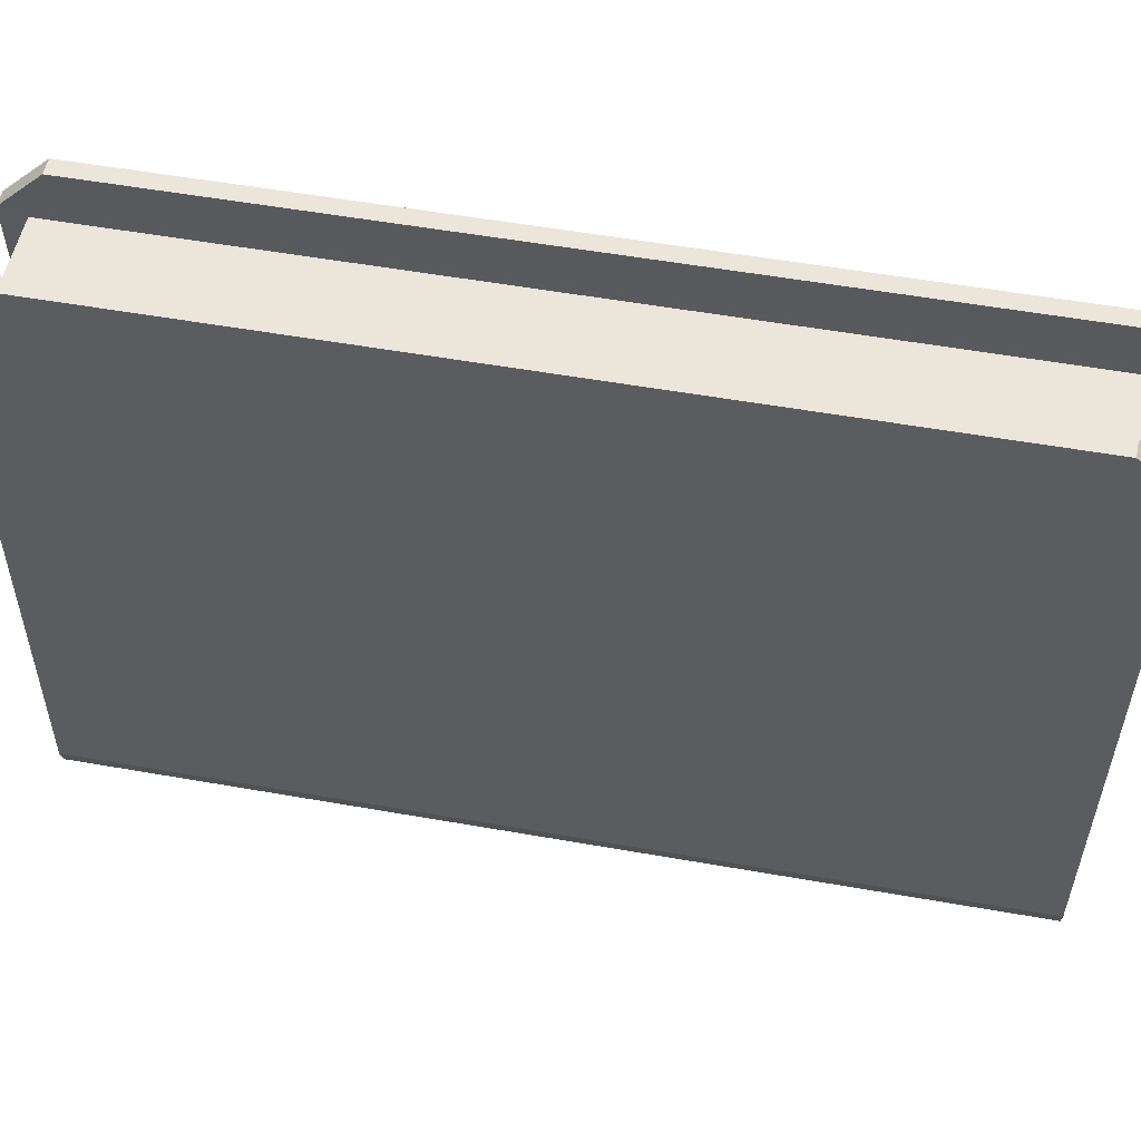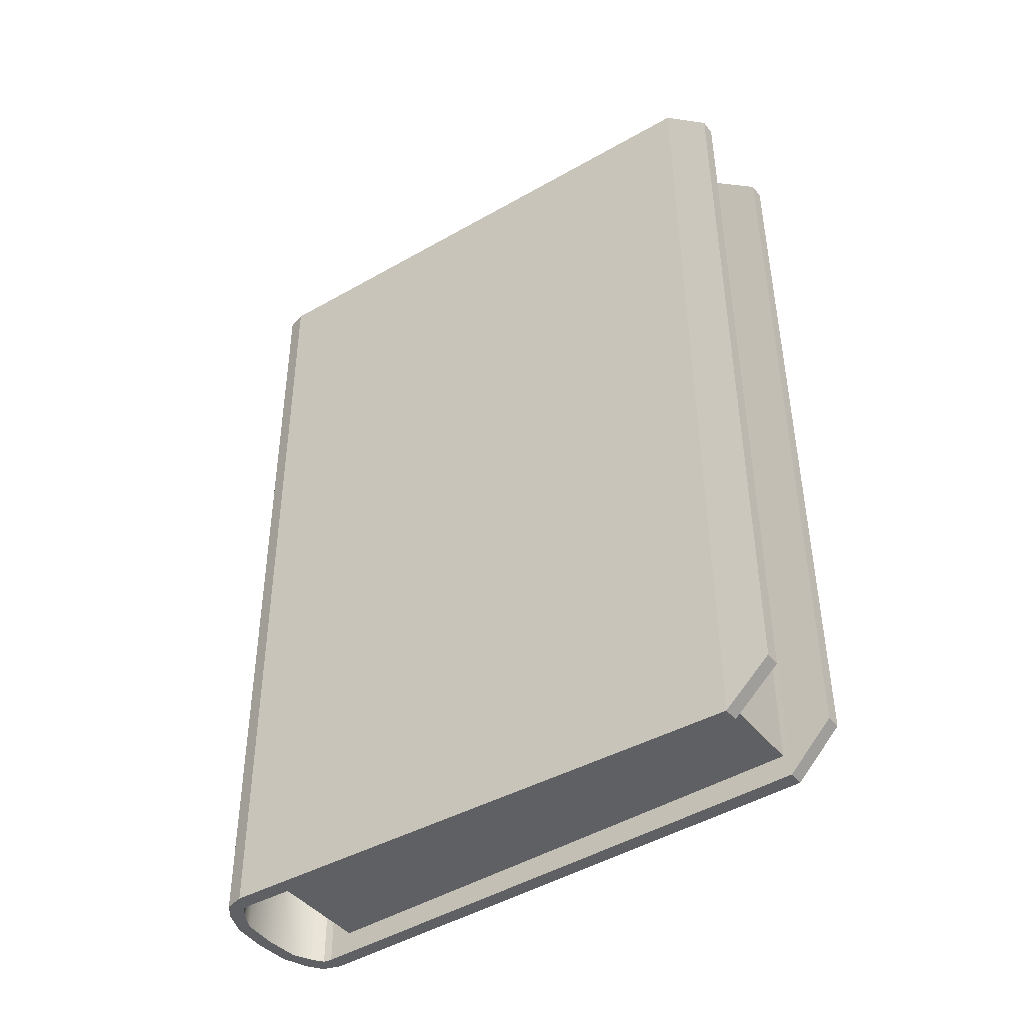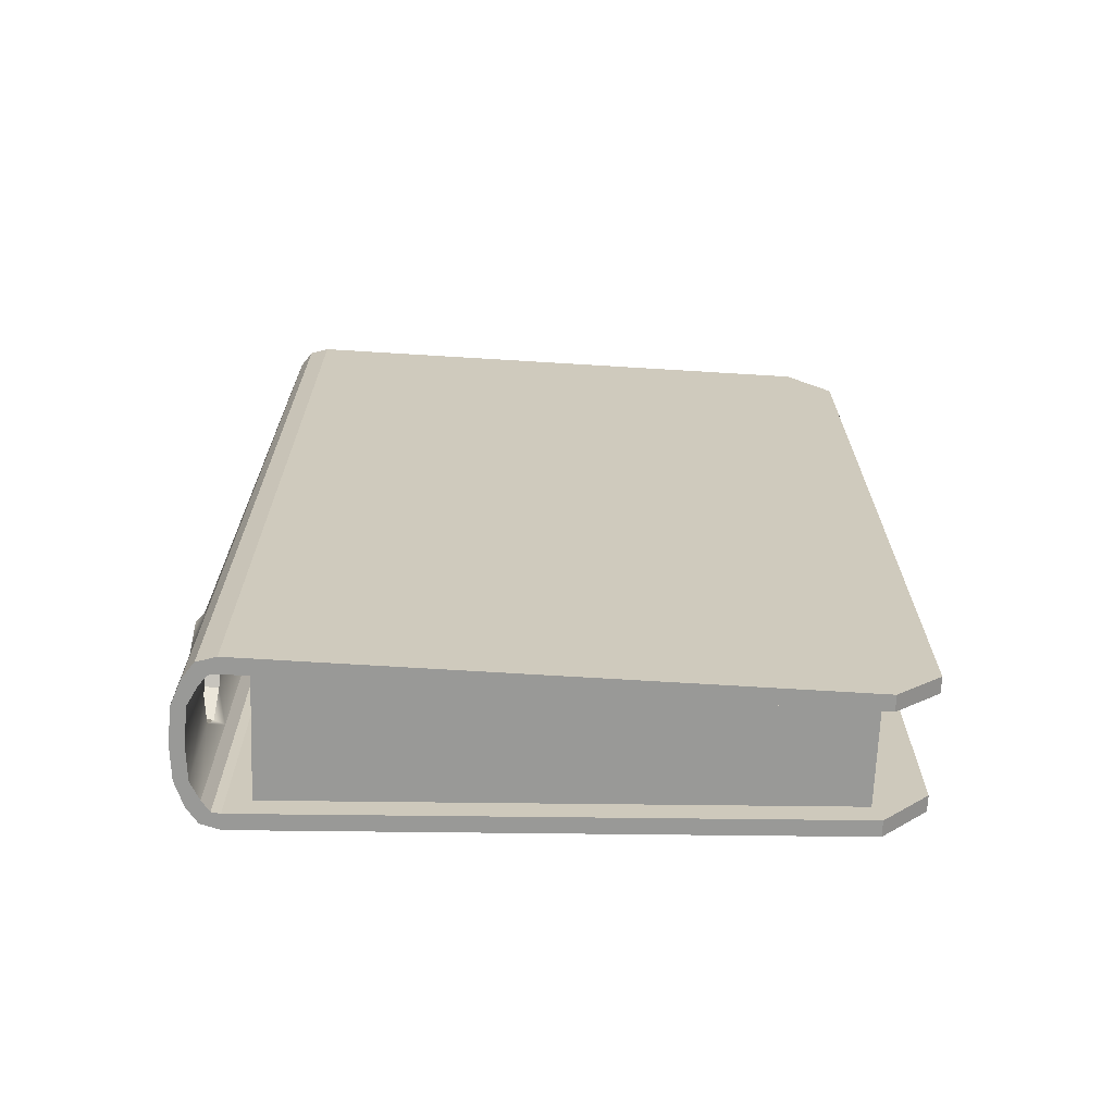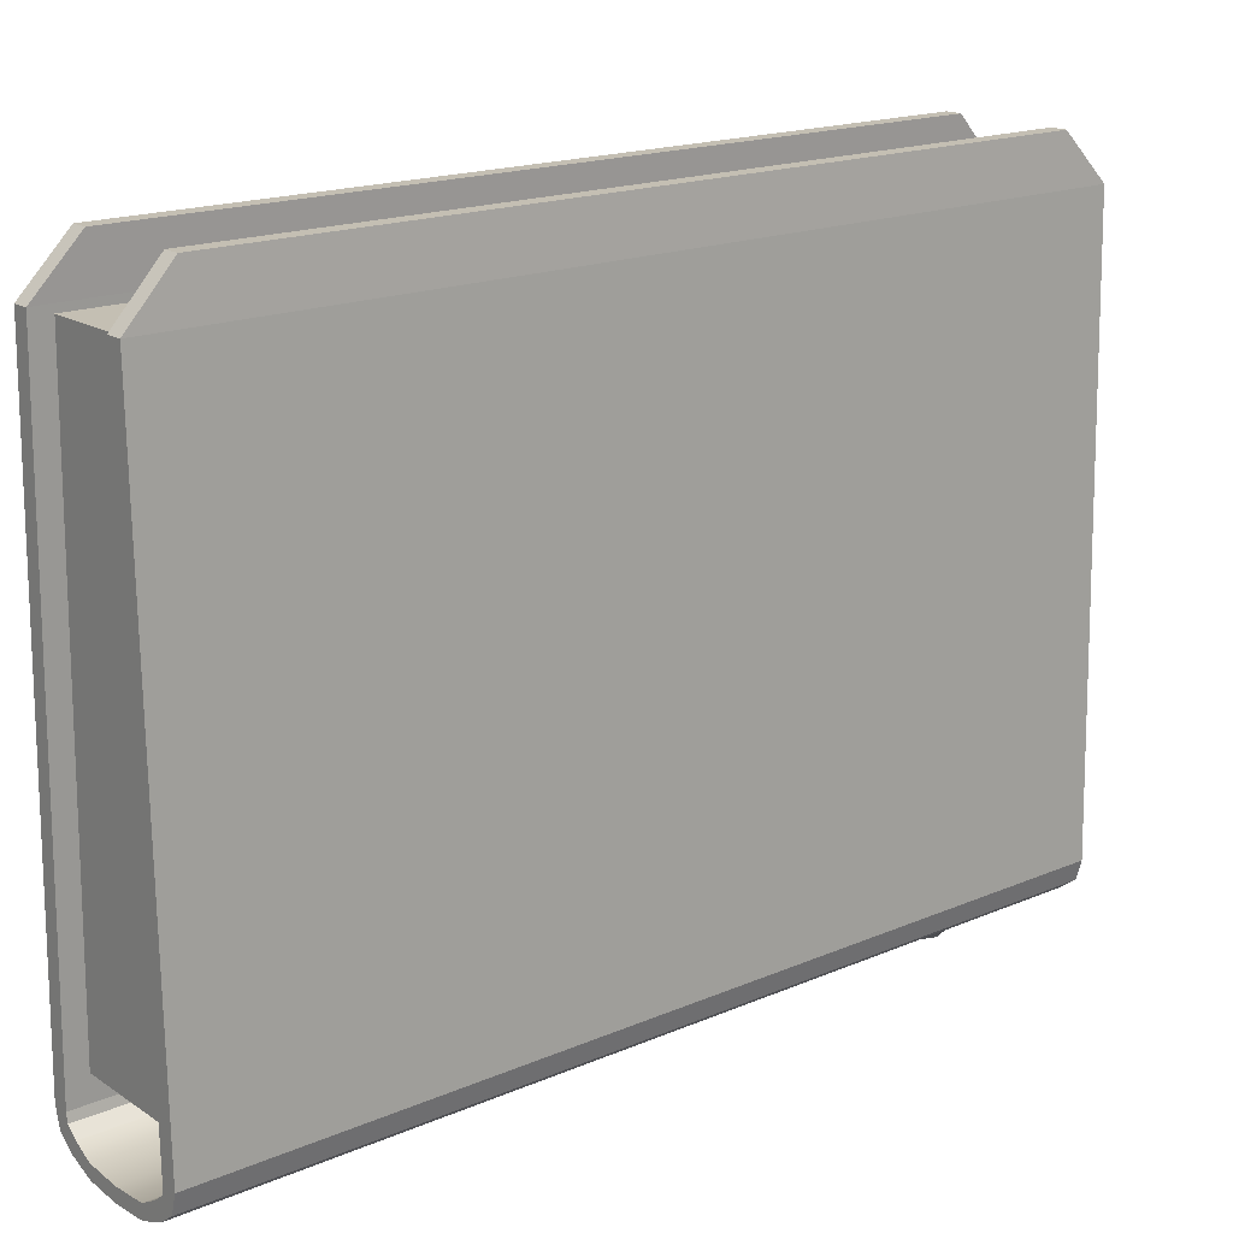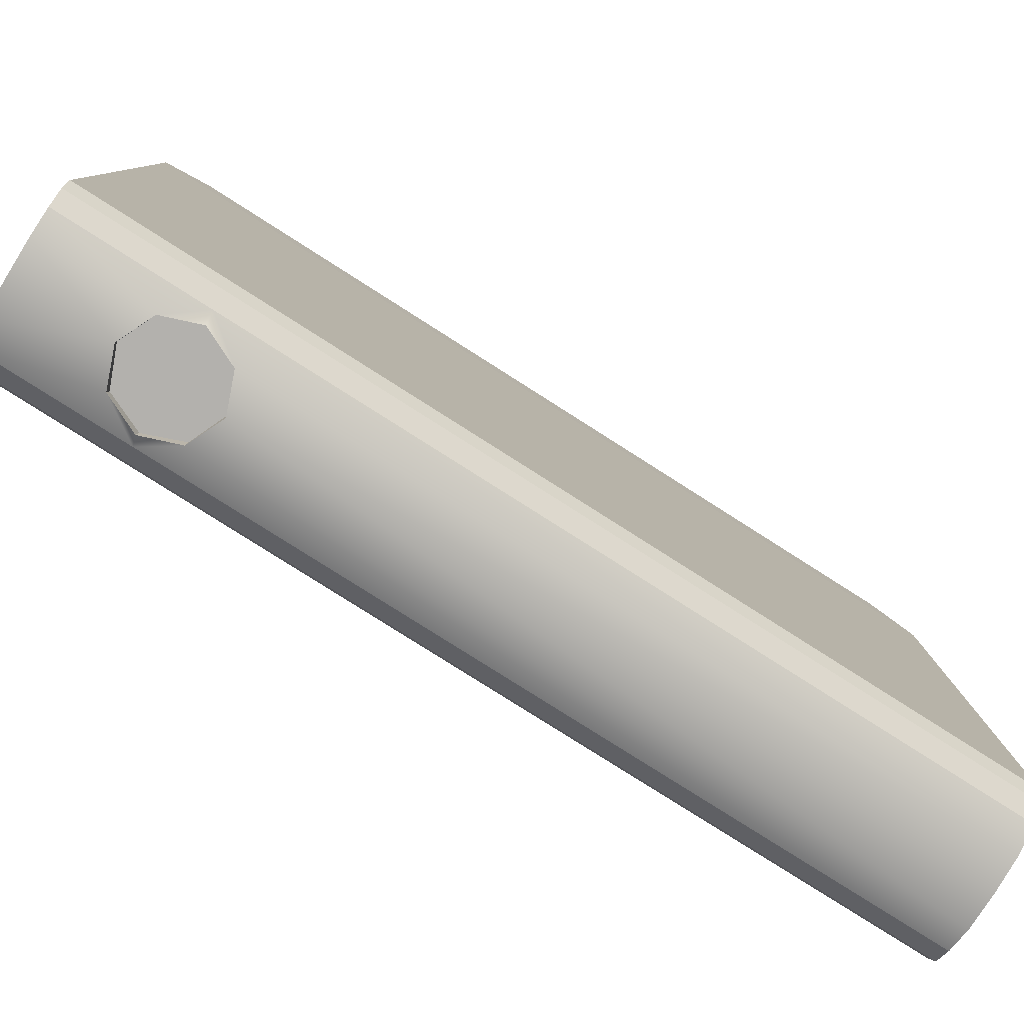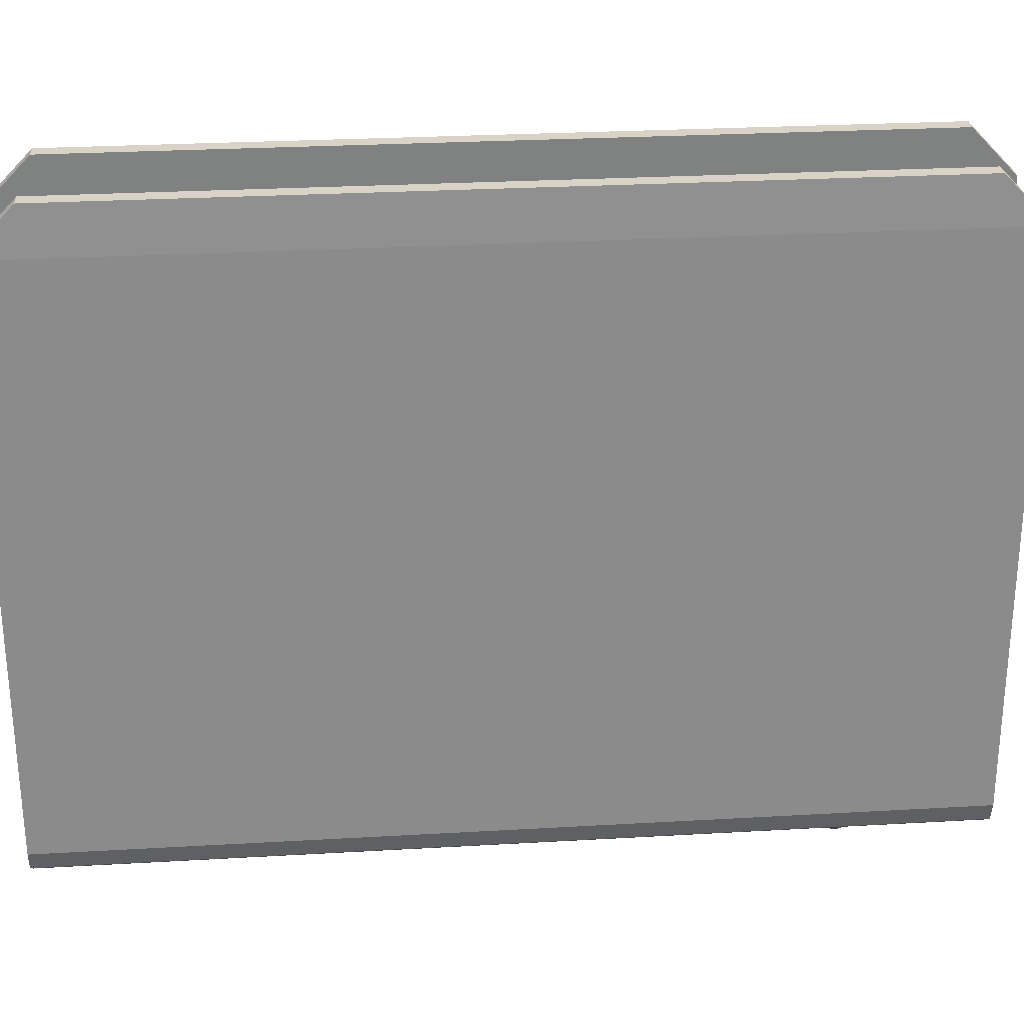
<metadata>
{"format":"obj","ext":"obj","renderer":"f3d","projection":"perspective","resolution":1024,"background":"white","views":[{"elev":55.3,"azim":100.9,"up":"+Z"},{"elev":-42.7,"azim":-54.5,"up":"+Y"},{"elev":-68.0,"azim":-92.2,"up":"+Y"},{"elev":17.7,"azim":-129.5,"up":"+Z"},{"elev":-79.2,"azim":57.9,"up":"+Z"},{"elev":27.9,"azim":-94.6,"up":"+Z"}]}
</metadata>
<code>
g default
v 1.859 27.62 -8.36
v 2.052 0.717 -8.36
v -2.625 27.69 -8.36
v -2.433 0.7844 -8.36
v -2.203 27.68 8.799
v -2.01 0.778 8.799
v 1.521 27.63 8.799
v 1.714 0.7221 8.799
v -2.504 28.32 -9.114
v -2.301 0.02686 -9.114
v -3.012 28.33 -9.114
v -2.809 0.0345 -9.114
v -2.59 28.33 9.014
v -2.495 26.91 10.49
v -2.082 28.32 9.014
v -1.987 26.9 10.49
v -2.312 1.442 10.49
v -2.387 0.02815 9.014
v -1.879 0.02053 9.014
v -1.804 1.434 10.49
v -2.463 28.32 -9.396
v -2.26 0.02625 -9.396
v -2.628 0.03179 -9.728
v -2.831 28.33 -9.728
v -2.119 28.32 -9.662
v -1.916 0.02108 -9.662
v -2.14 0.02445 -10.1
v -2.343 28.32 -10.1
v -1.548 28.31 -9.971
v -1.345 0.01251 -9.971
v -1.345 0.01251 -10.4
v -1.548 28.31 -10.4
v -0.411 28.29 -10.06
v -0.2081 -0.004577 -10.06
v -0.2081 -0.004577 -10.49
v -0.411 28.29 -10.49
v 1.885 -0.03602 -9.114
v 1.682 28.26 -9.114
v 2.393 -0.04365 -9.114
v 2.19 28.25 -9.114
v 1.914 -0.03646 9.014
v 1.848 1.379 10.49
v 1.406 -0.02883 9.014
v 1.34 1.387 10.49
v 1.665 26.85 10.49
v 1.711 28.26 9.014
v 1.203 28.27 9.014
v 1.157 26.85 10.49
v 1.844 -0.0354 -9.396
v 1.641 28.26 -9.396
v 2.009 28.26 -9.728
v 2.212 -0.04093 -9.728
v 1.5 -0.03024 -9.662
v 1.297 28.27 -9.662
v 1.521 28.26 -10.1
v 1.724 -0.03361 -10.1
v 0.9292 -0.02166 -9.971
v 0.7263 28.28 -9.971
v 0.7263 28.28 -10.4
v 0.9292 -0.02166 -10.4
v -1.3 3.373 -10.43
v -0.164 2.94 -10.43
v 0.9272 3.432 -10.43
v 0.9043 3.408 -10
v -0.1976 2.939 -10
v -1.325 3.397 -10
v -2.333 4.563 -9.114
v -1.911 4.556 9.014
v -1.834 5.516 10.49
v -2.342 5.524 10.49
v -2.419 4.564 9.014
v -2.841 4.57 -9.114
v -2.661 4.568 -9.728
v -2.173 4.56 -10.1
v -1.815 4.479 -10.43
v 1.334 4.562 -10.43
v 1.692 4.502 -10.1
v 2.18 4.495 -9.728
v 2.36 4.492 -9.114
v 1.882 4.499 9.014
v 1.819 5.461 10.49
v 1.311 5.469 10.49
v 1.374 4.507 9.014
v 1.852 4.5 -9.114
v 1.811 4.5 -9.396
v 1.467 4.506 -9.662
v 1.336 4.528 -10
v -1.817 4.512 -10
v -1.949 4.557 -9.662
v -2.292 4.562 -9.396
v -1.408 5.608 -10.43
v -0.317 6.101 -10.43
v 0.819 5.667 -10.43
v 0.8437 5.644 -10
v -0.2834 6.101 -10
v -1.385 5.633 -10
g Carpeta1
f 1 2 4 3
f 5 6 8 7
f 2 8 6 4
f 7 1 3 5
f 18 17 70 71
f 17 20 69 70
f 10 19 18 12
f 13 15 9 11
f 19 10 67 68
f 13 14 16 15
f 17 18 19 20
f 10 22 90 67
f 10 12 23 22
f 23 12 72 73
f 11 9 21 24
f 22 26 89 90
f 22 23 27 26
f 27 23 73 74
f 24 21 25 28
f 26 30 66 89
f 26 27 31 30
f 61 31 27 74
f 28 25 29 32
f 65 66 30 34
f 30 31 35 34
f 31 61 62 35
f 32 29 33 36
f 42 41 80 81
f 44 42 81 82
f 38 47 46 40
f 41 43 37 39
f 37 43 83 84
f 41 42 44 43
f 45 46 47 48
f 49 37 84 85
f 38 40 51 50
f 39 52 78 79
f 39 37 49 52
f 53 49 85 86
f 50 51 55 54
f 52 56 77 78
f 52 49 53 56
f 64 57 53 86
f 54 55 59 58
f 56 60 63 77
f 56 53 57 60
f 57 64 65 34
f 58 59 36 33
f 62 63 60 35
f 60 57 34 35
f 12 18 71 72
f 43 44 82 83
f 20 19 68 69
f 41 39 79 80
f 61 74 75
f 68 67 9 15
f 69 68 15 16
f 70 69 16 14
f 71 70 14 13
f 72 71 13 11
f 73 72 11 24
f 74 73 24 28
f 75 74 91
f 77 93 59 55
f 78 77 55 51
f 79 78 51 40
f 80 79 40 46
f 81 80 46 45
f 82 81 45 48
f 83 82 48 47
f 84 83 47 38
f 85 84 38 50
f 86 85 50 54
f 94 86 54 58
f 89 96 29 25
f 90 89 25 21
f 9 67 90 21
f 92 91 32 36
f 59 93 92 36
f 95 94 58 33
f 29 96 95 33
f 76 63 64 87
f 63 62 65 64
f 62 61 66 65
f 61 75 88 66
f 75 91 96 88
f 91 92 95 96
f 92 93 94 95
f 93 76 87 94
f 76 77 63
f 93 77 76
f 91 74 28 32
f 88 89 66
f 96 89 88
f 87 86 94
f 64 86 87

</code>
